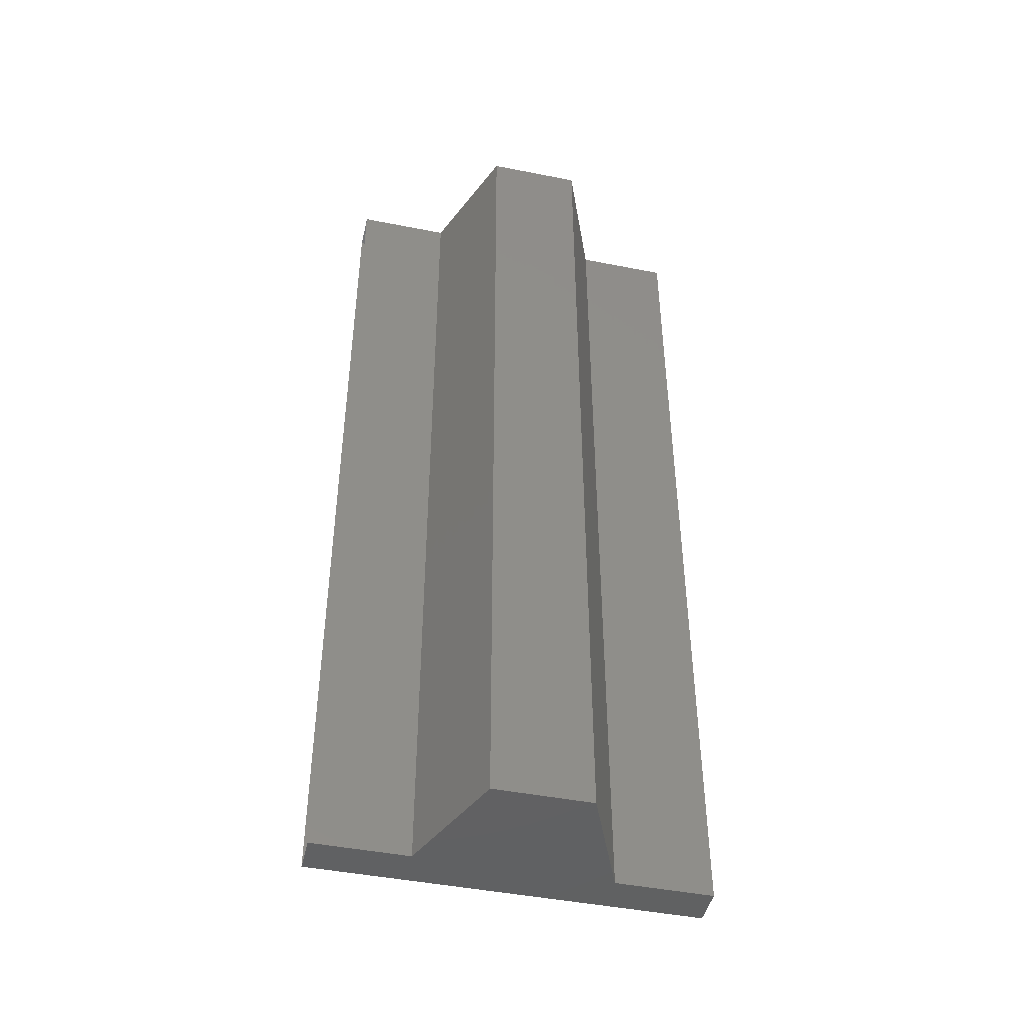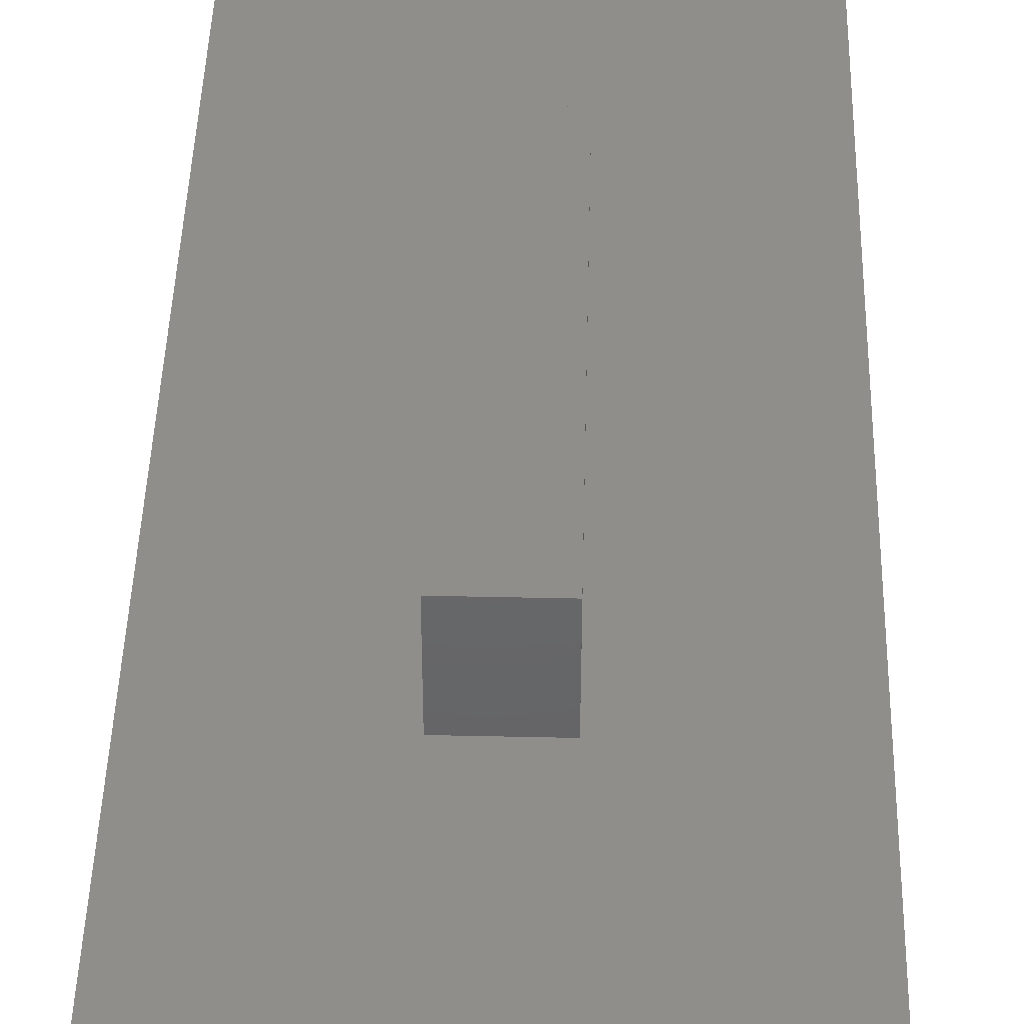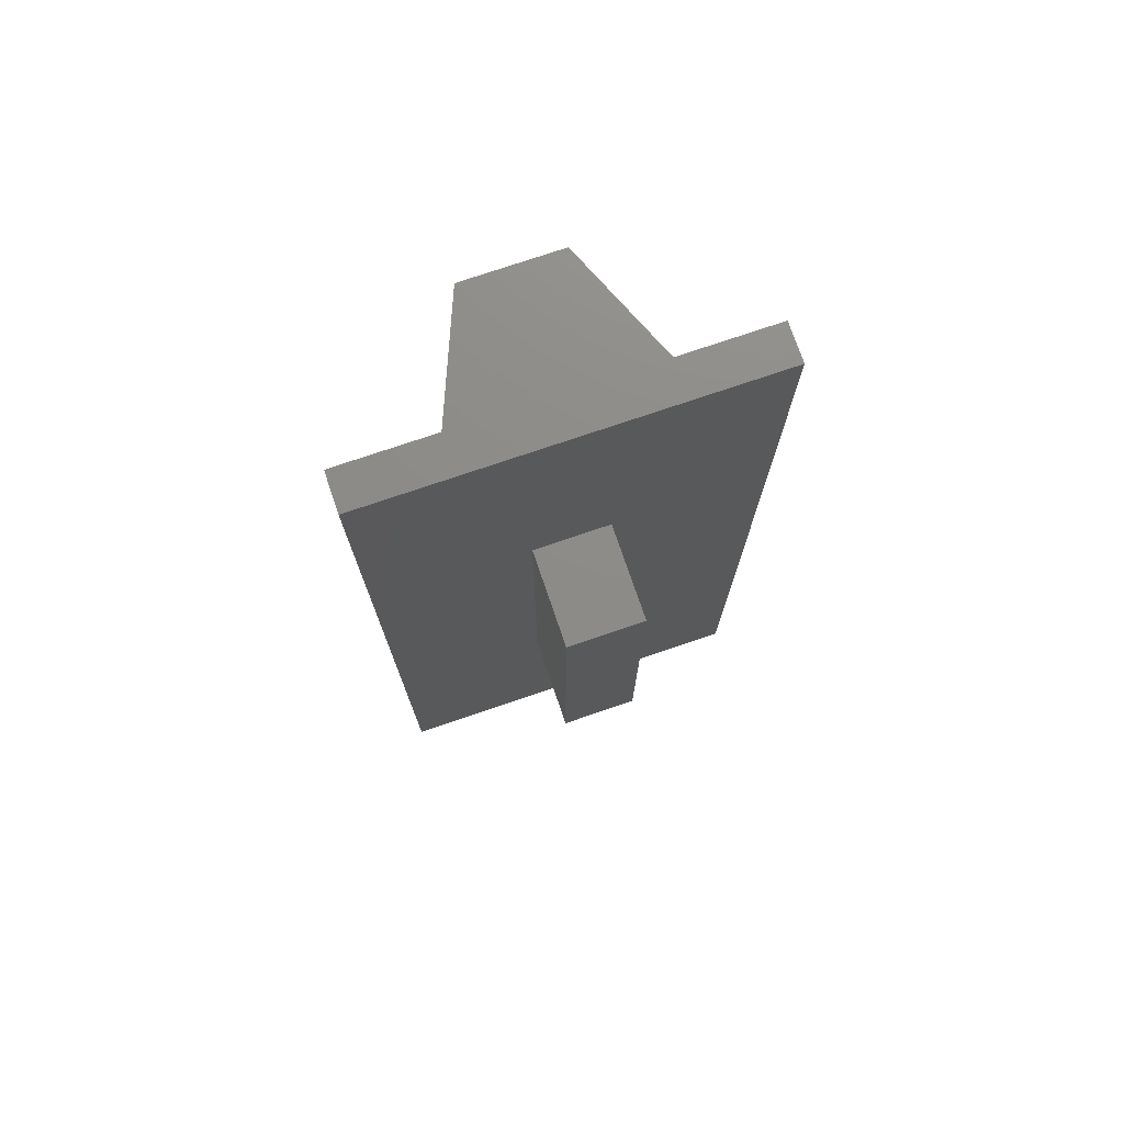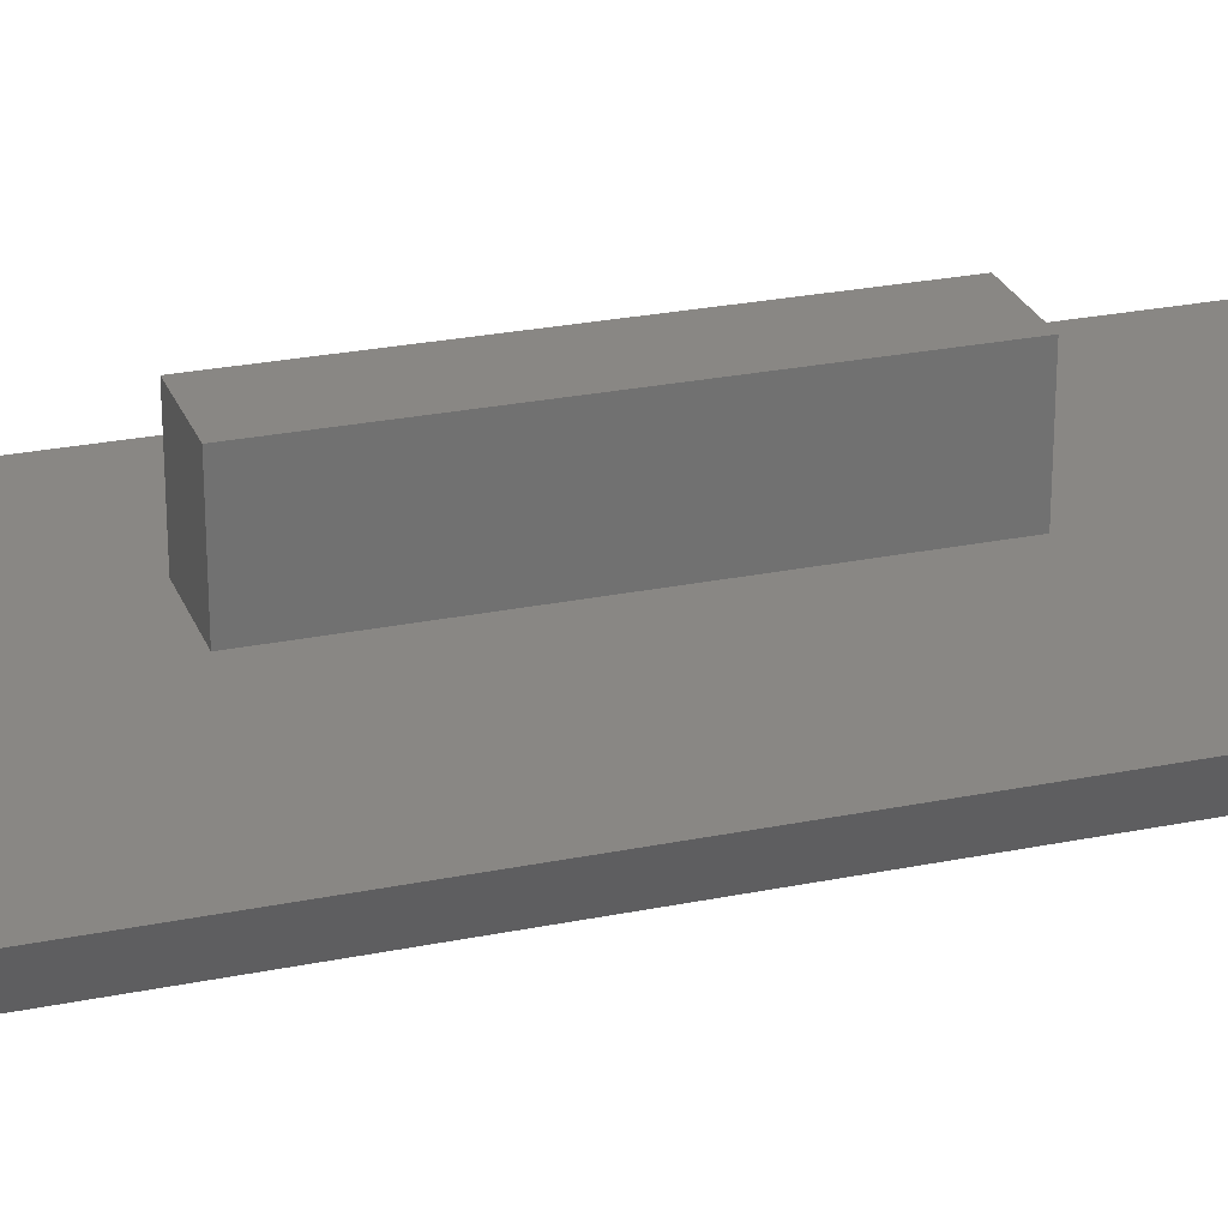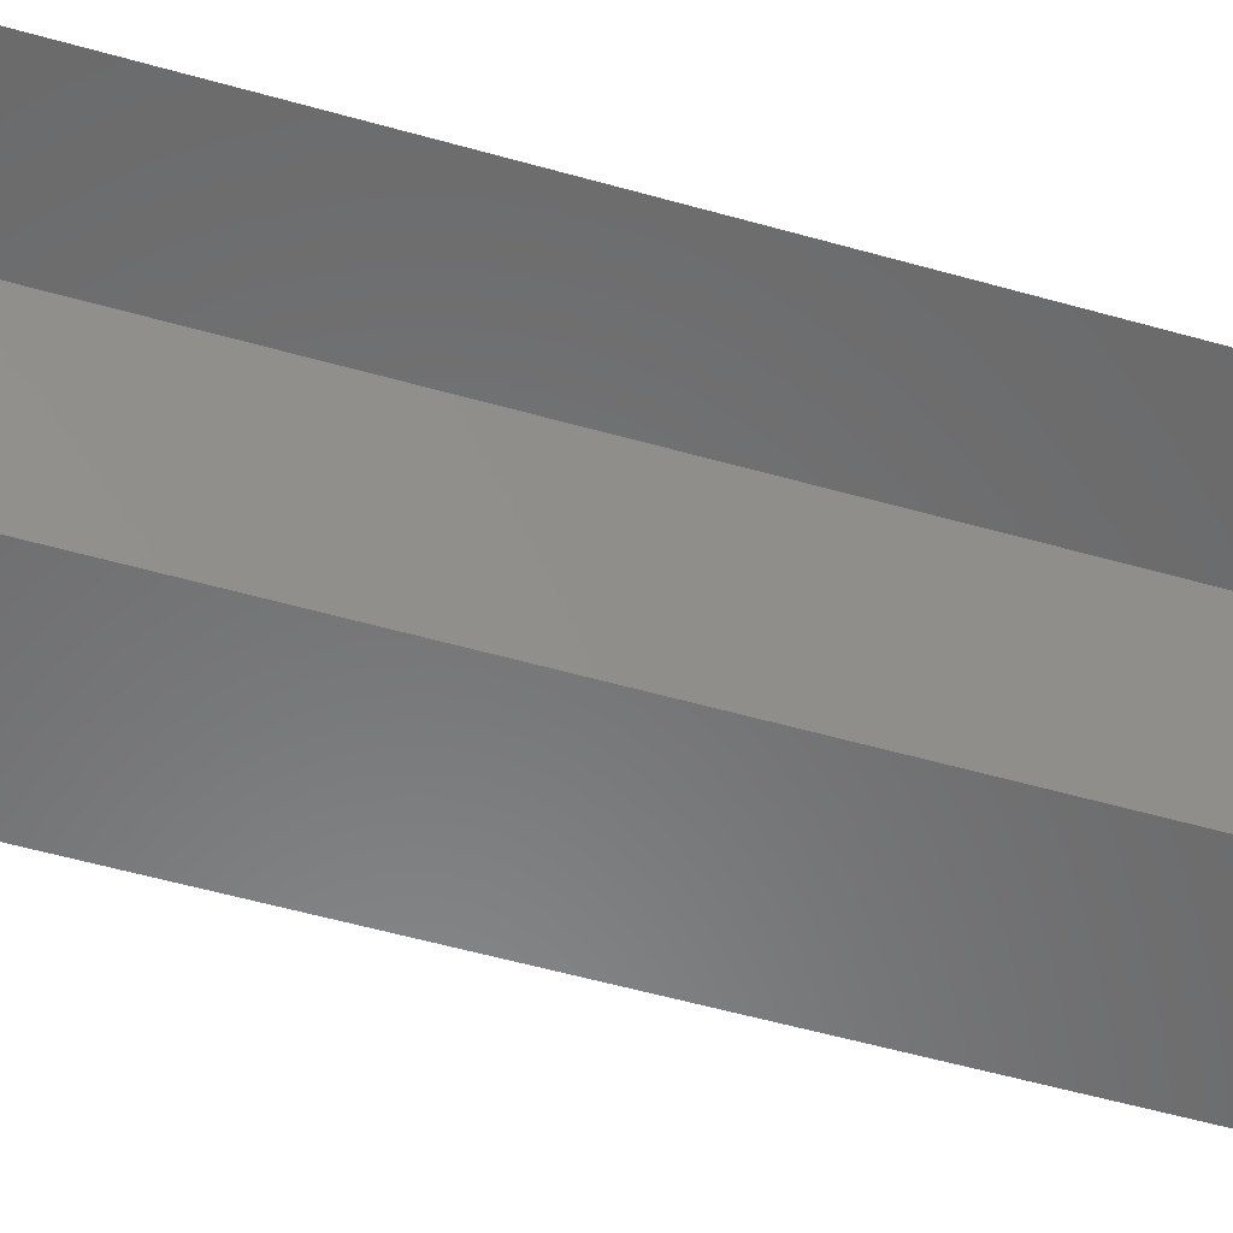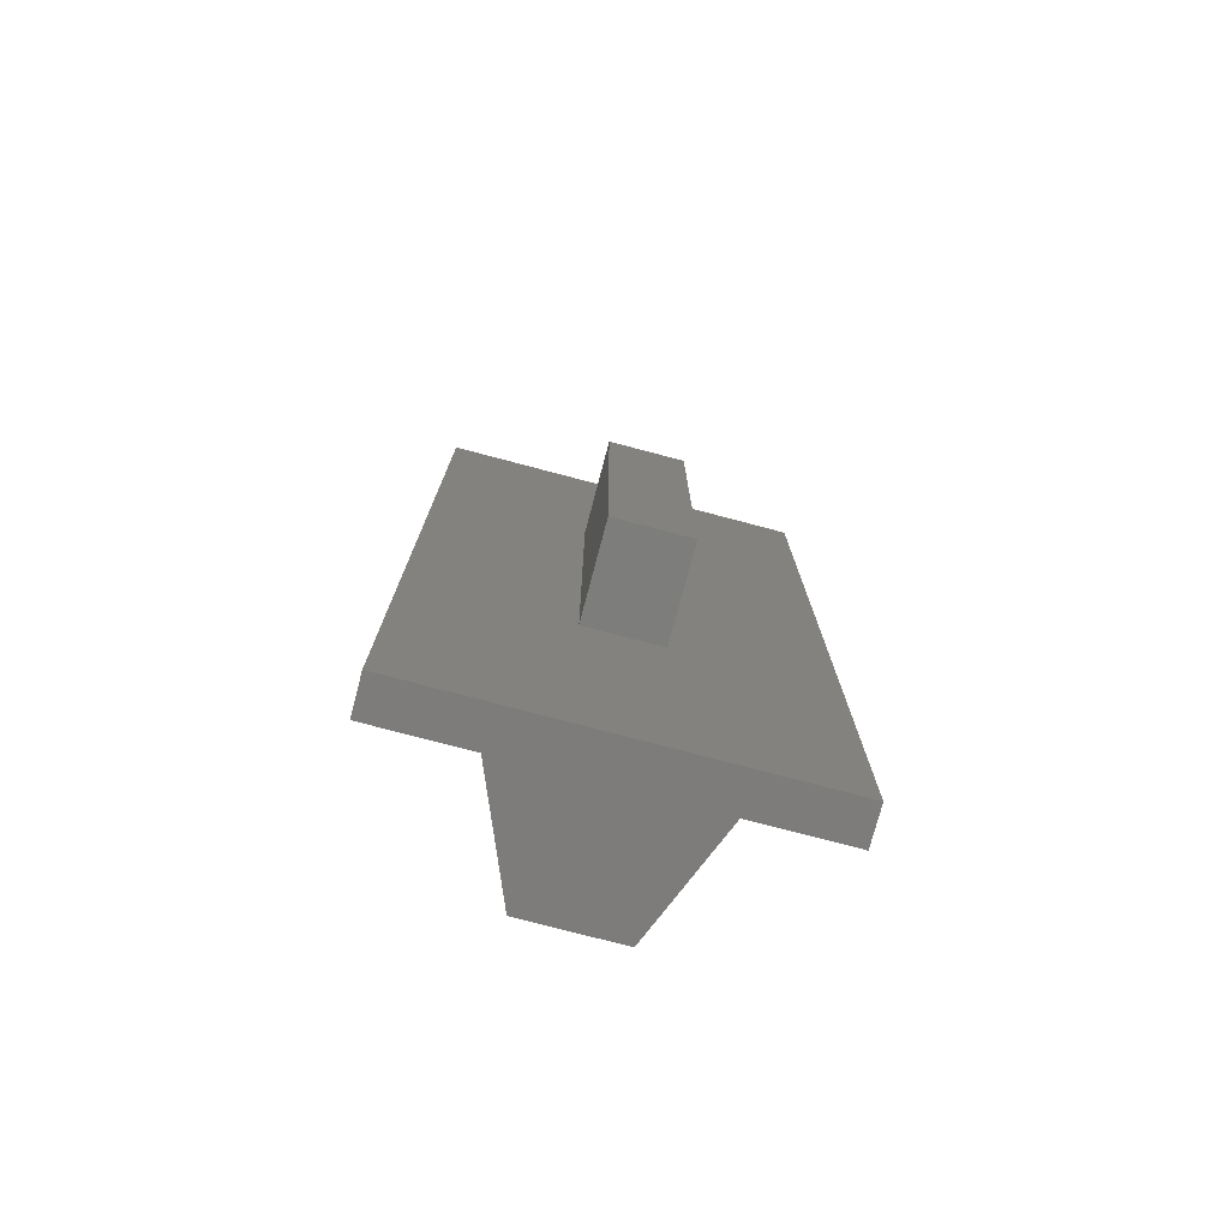
<metadata>
{"format":"stl","ext":"stl","renderer":"f3d","projection":"perspective","resolution":1024,"background":"white","views":[{"elev":-45.5,"azim":-12.8,"up":"+Z"},{"elev":43.2,"azim":-178.5,"up":"+Y"},{"elev":75.2,"azim":161.2,"up":"+Z"},{"elev":25.8,"azim":71.9,"up":"+Y"},{"elev":-56.1,"azim":73.5,"up":"+Y"},{"elev":-76.3,"azim":165.2,"up":"+Z"}]}
</metadata>
<code>
# stl→obj: 24 verts, 34 faces
v 0.4 -1.52 1
v 0.4 -1.52 -1
v -0.4 -1.52 -1
v -0.4 -1.52 1
v 0.2 -1.6 -1
v 0.4 -1.6 -1
v 0.4 -1.6 1
v 0.2 -1.6 1
v -0.2 -1.6 1
v -0.4 -1.6 1
v -0.4 -1.6 -1
v -0.2 -1.6 -1
v 0.1 -1.84 1
v -0.1 -1.84 1
v -0.1 -1.84 -1
v 0.1 -1.84 -1
v -0.08 -1.32 0.4
v 0.08 -1.32 0.4
v 0.08 -1.32 -0.4
v -0.08 -1.32 -0.4
v -0.08 -1.52 0.4
v 0.08 -1.52 0.4
v -0.08 -1.52 -0.4
v 0.08 -1.52 -0.4
f 1 2 3
f 1 3 4
f 5 6 7
f 5 7 8
f 9 10 11
f 9 11 12
f 13 14 15
f 13 15 16
f 13 16 5
f 13 5 8
f 15 14 9
f 15 9 12
f 2 6 5
f 3 12 11
f 1 8 7
f 4 10 9
f 9 14 13
f 9 13 8
f 2 5 12
f 2 12 3
f 4 9 8
f 4 8 1
f 5 16 15
f 5 15 12
f 17 18 19
f 17 19 20
f 17 21 22
f 17 22 18
f 20 23 21
f 20 21 17
f 19 24 23
f 19 23 20
f 18 22 24
f 18 24 19

</code>
